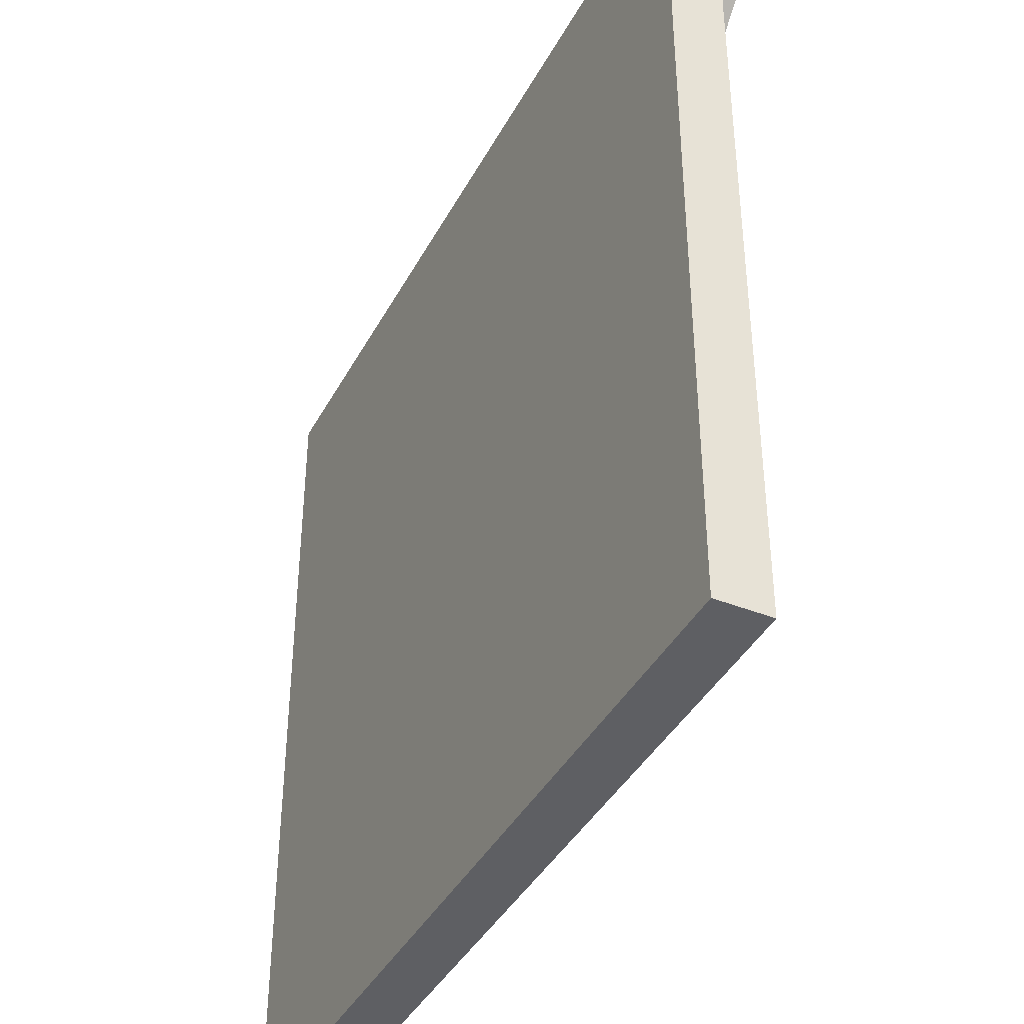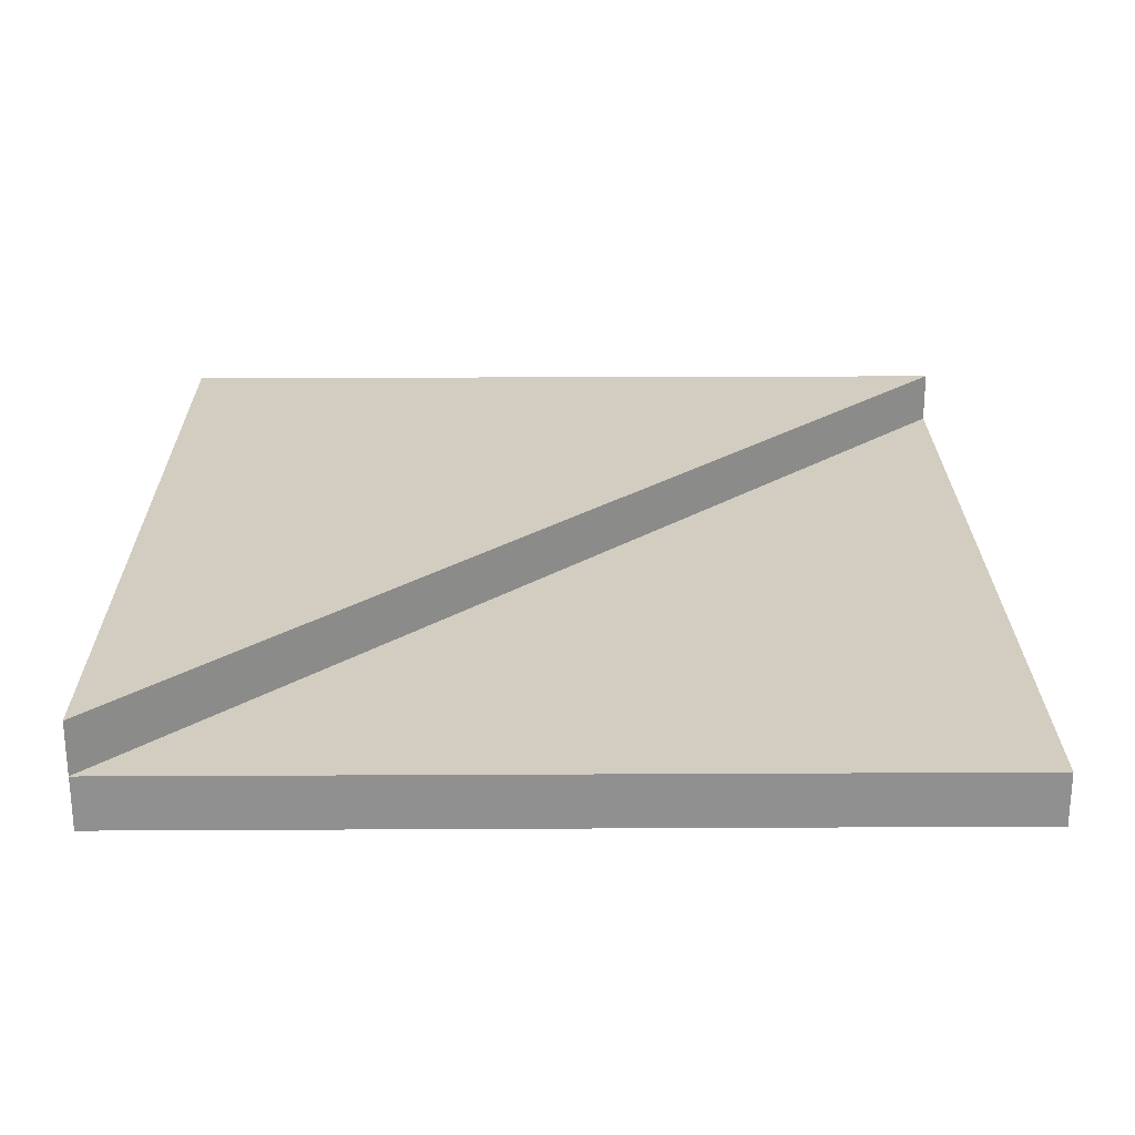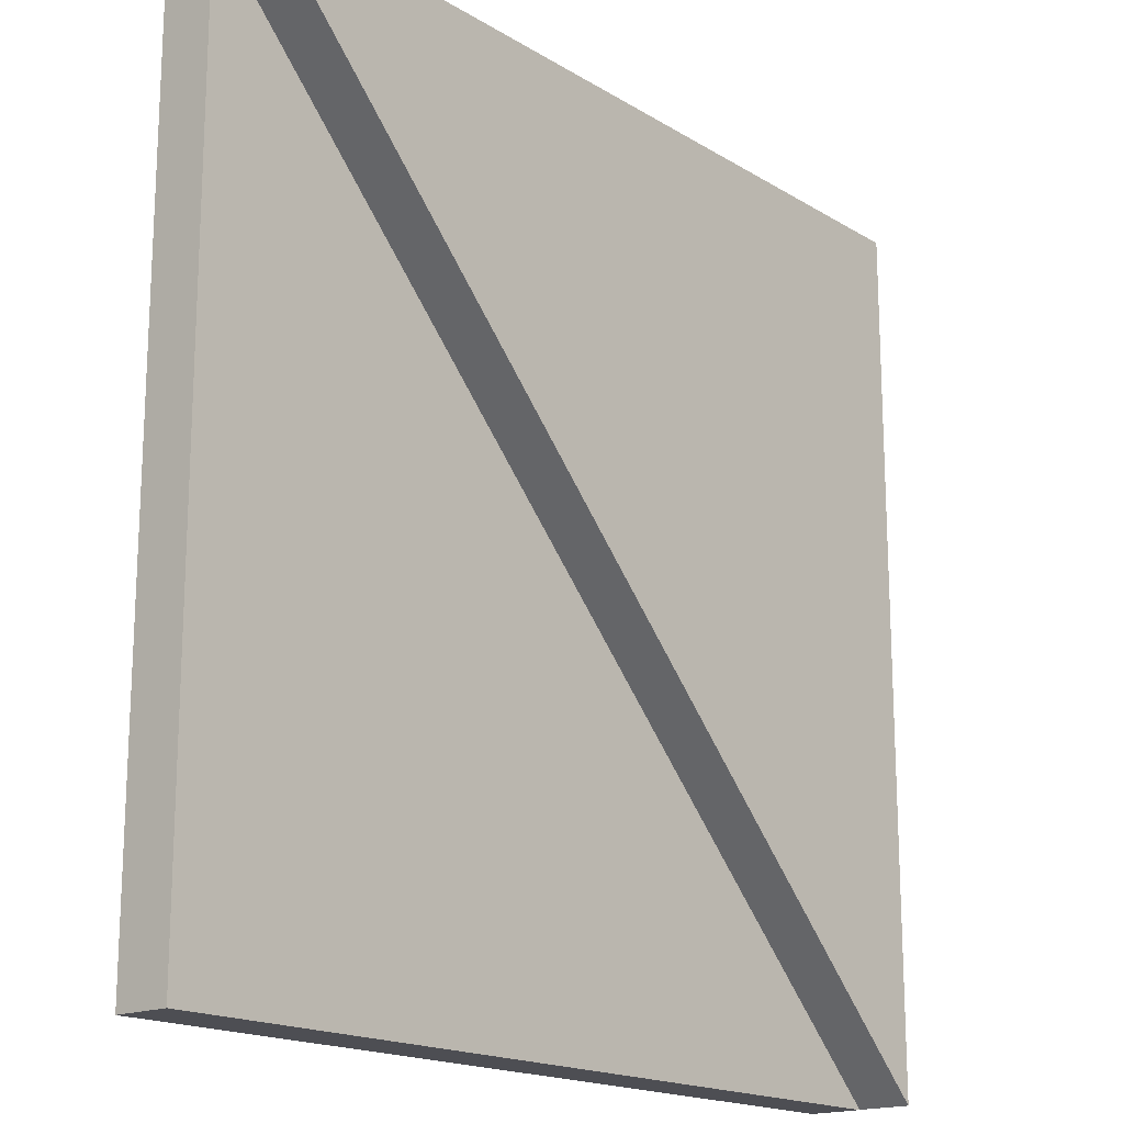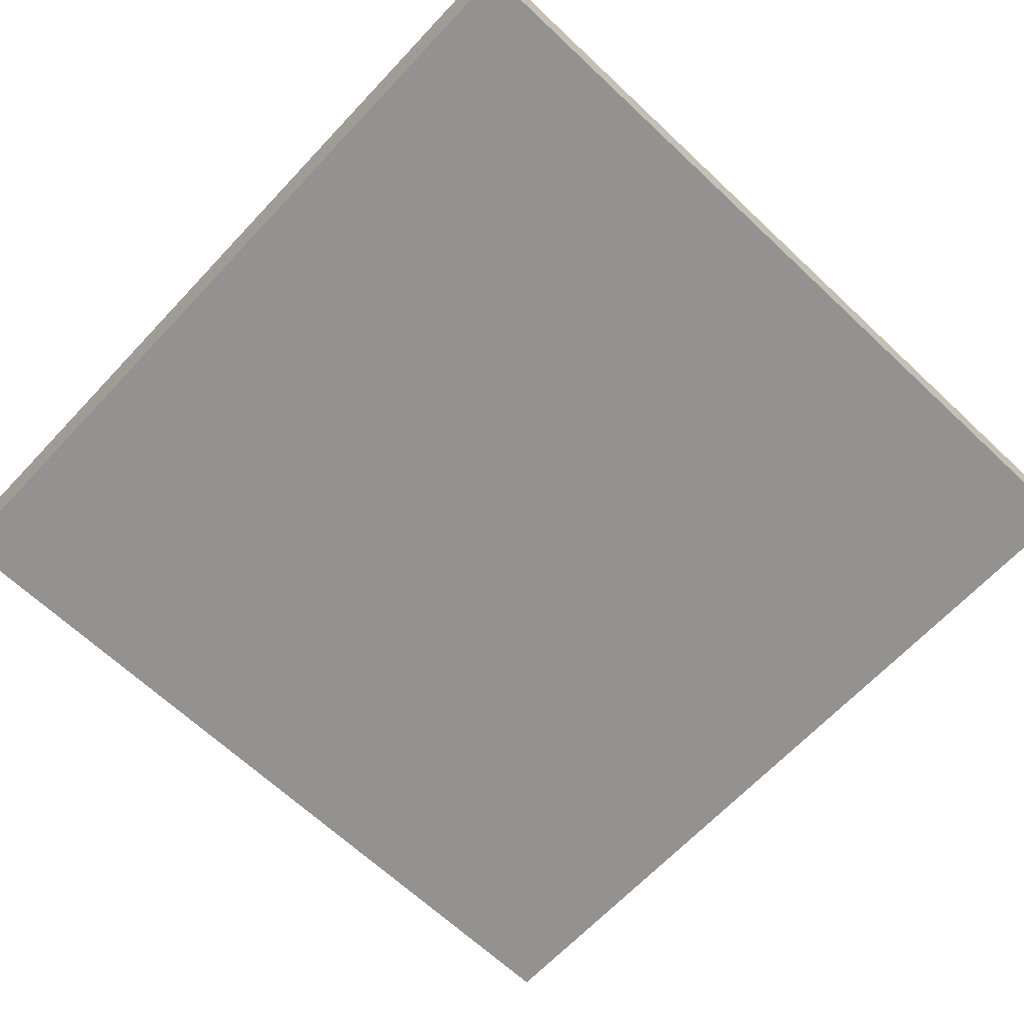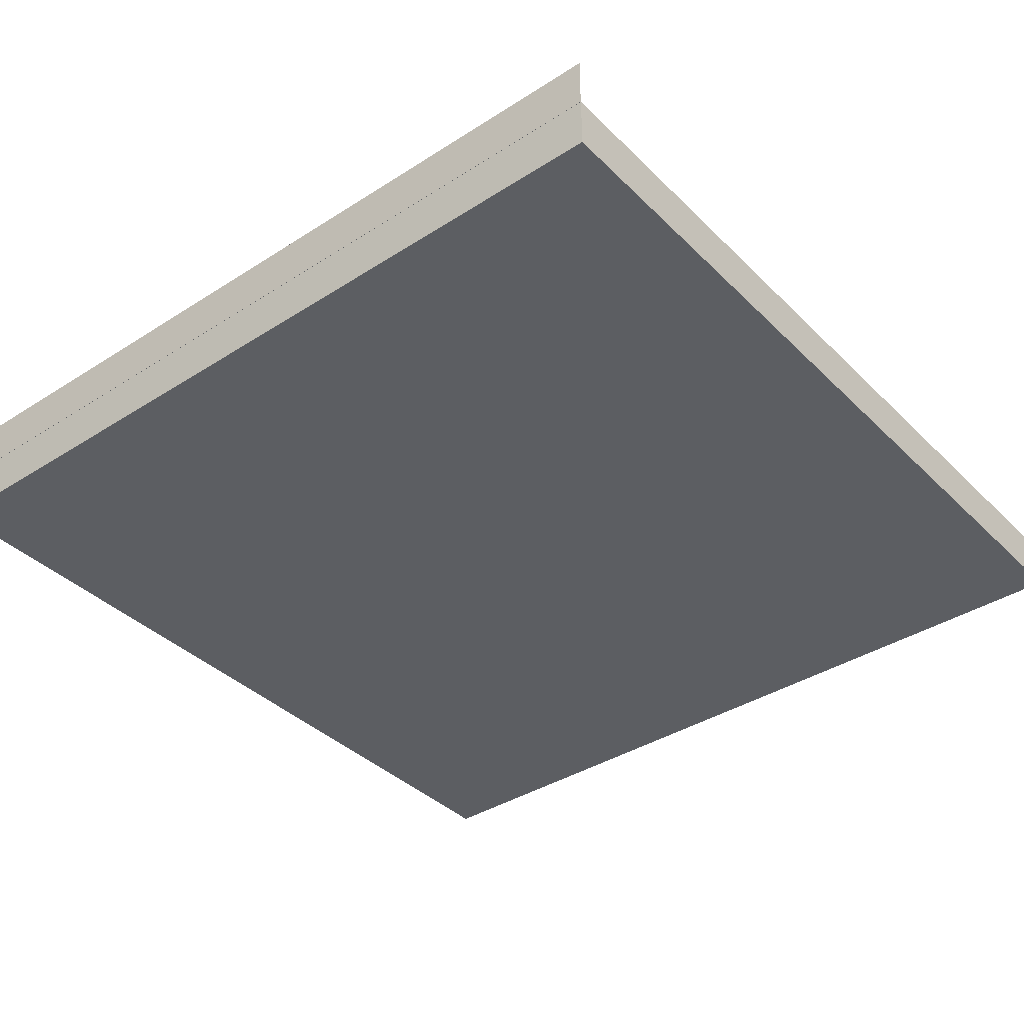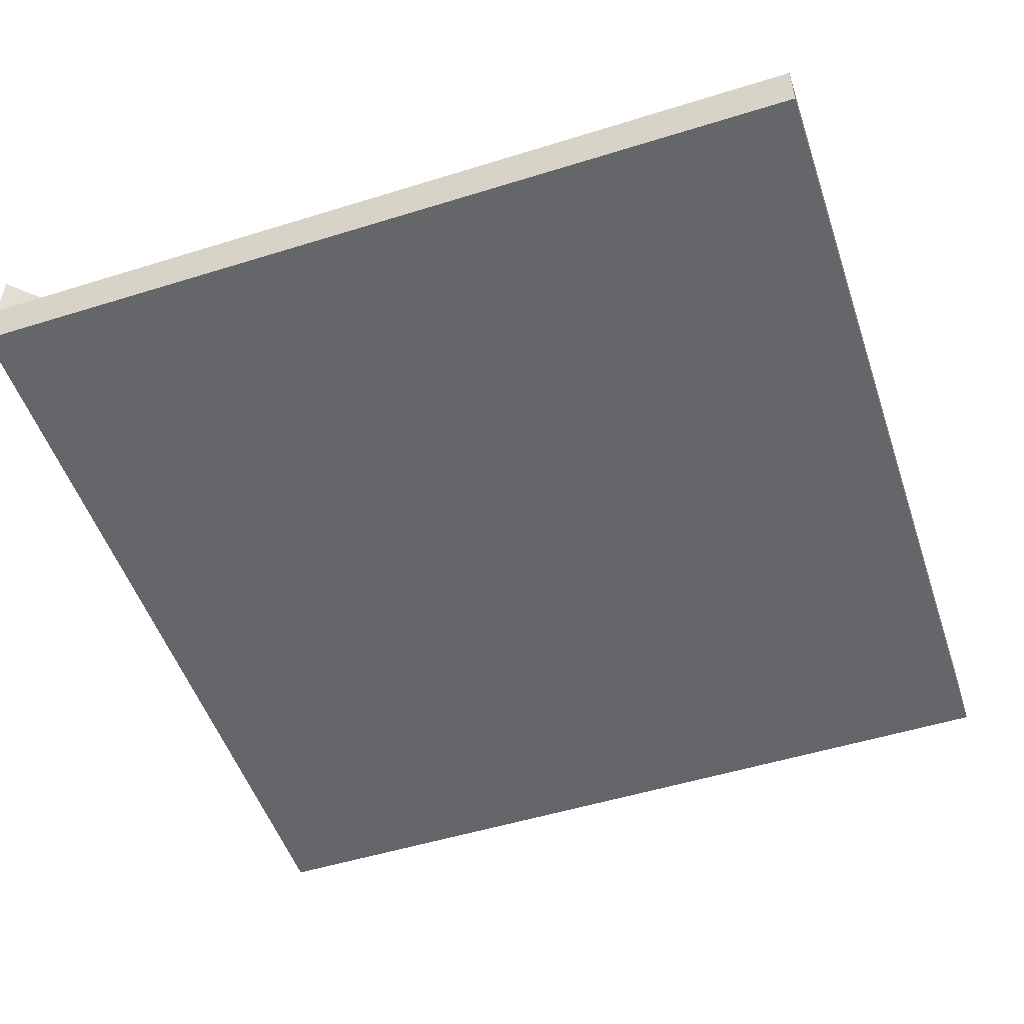
<metadata>
{"format":"obj","ext":"obj","renderer":"f3d","projection":"perspective","resolution":1024,"background":"white","views":[{"elev":-40.5,"azim":63.9,"up":"+Z"},{"elev":24.3,"azim":89.5,"up":"+Y"},{"elev":-17.4,"azim":130.0,"up":"+Z"},{"elev":-66.5,"azim":46.7,"up":"+Y"},{"elev":-38.0,"azim":39.1,"up":"+Y"},{"elev":-51.8,"azim":108.6,"up":"+Y"}]}
</metadata>
<code>
o cube
v 0.5 0 0.5
v 0.5 0 -0.5
v 0.5 -0.0625 0.5
v 0.5 -0.0625 -0.5
v -0.5 0 -0.5
v -0.5 0 0.5
v -0.5 -0.0625 -0.5
v -0.5 -0.0625 0.5
f 4 7 5 2
f 3 4 2 1
f 8 3 1 6
f 7 8 6 5
f 6 1 2 5
f 7 4 3 8
o cube
v 0.08891 0.00625 -0.4316
v 0.04929 0.00625 -0.3467
v 0.08891 0.00625 -0.4316
v 0.04929 0.00625 -0.3467
v 0.1343 0.00625 -0.3071
v 0.1739 0.00625 -0.392
v 0.1343 0.00625 -0.3071
v 0.1739 0.00625 -0.392
f 12 15 13 10
f 11 12 10 9
f 16 11 9 14
f 15 16 14 13
f 14 9 10 13
f 15 12 11 16
o cube
v 0.2996 0.00625 -0.02445
v 0.25 0.00625 -0.0625
v 0.2996 0.00625 -0.02445
v 0.25 0.00625 -0.0625
v 0.212 0.00625 -0.01292
v 0.2615 0.00625 0.02513
v 0.212 0.00625 -0.01292
v 0.2615 0.00625 0.02513
f 20 23 21 18
f 19 20 18 17
f 24 19 17 22
f 23 24 22 21
f 22 17 18 21
f 23 20 19 24
o cylinder
v -0.1669 0 0.1669
v -0.1669 0.0625 0.1669
v -0.5002 0 0.5002
v -0.5002 0.0625 0.5002
v 0.4998 0 0.5002
v 0.4998 0.0625 0.5002
v -0.5002 0 -0.4998
v -0.5002 0.0625 -0.4998
f 29 27 25
f 27 29 30 28
f 28 30 26
f 31 29 25
f 29 31 32 30
f 30 32 26
f 27 31 25
f 31 27 28 32
f 32 28 26

</code>
